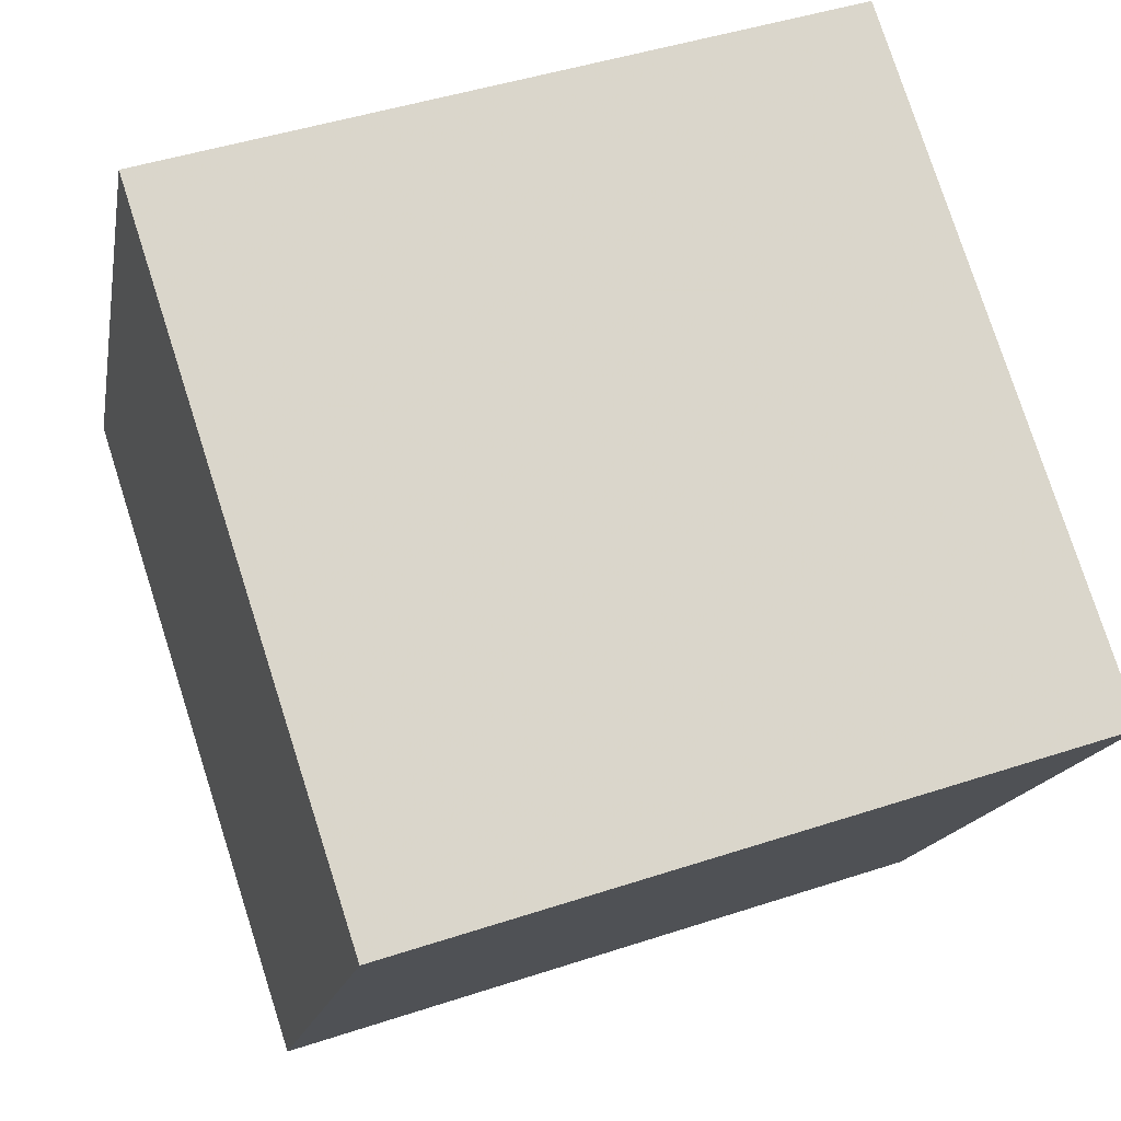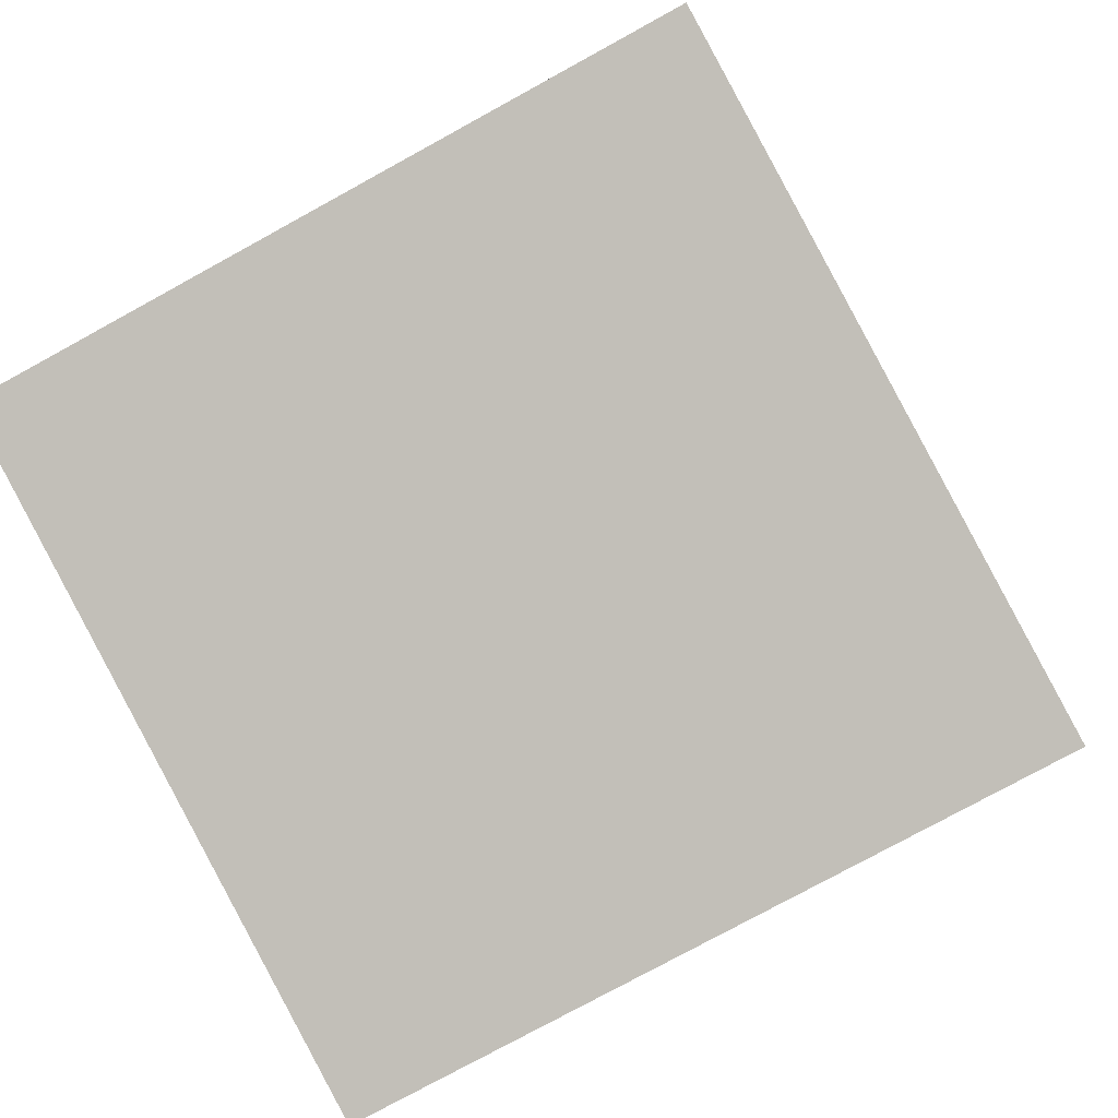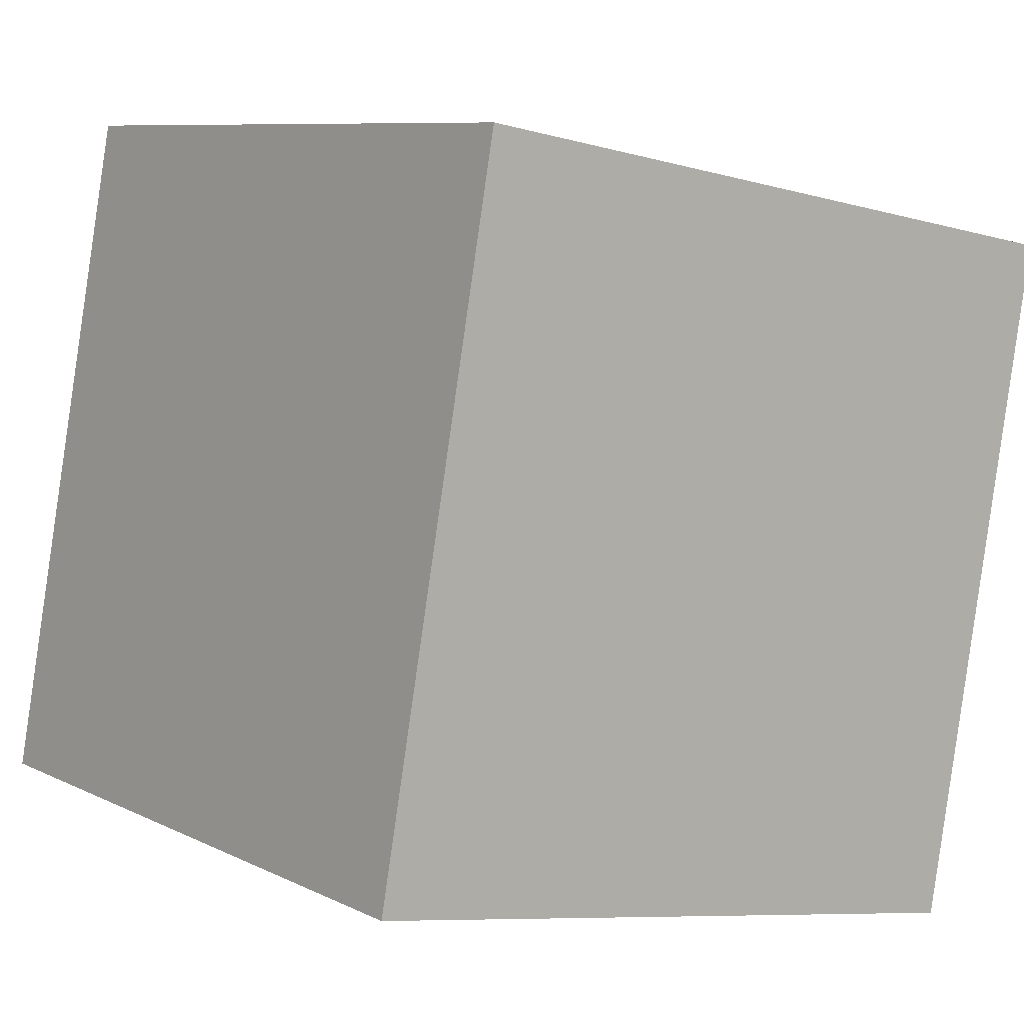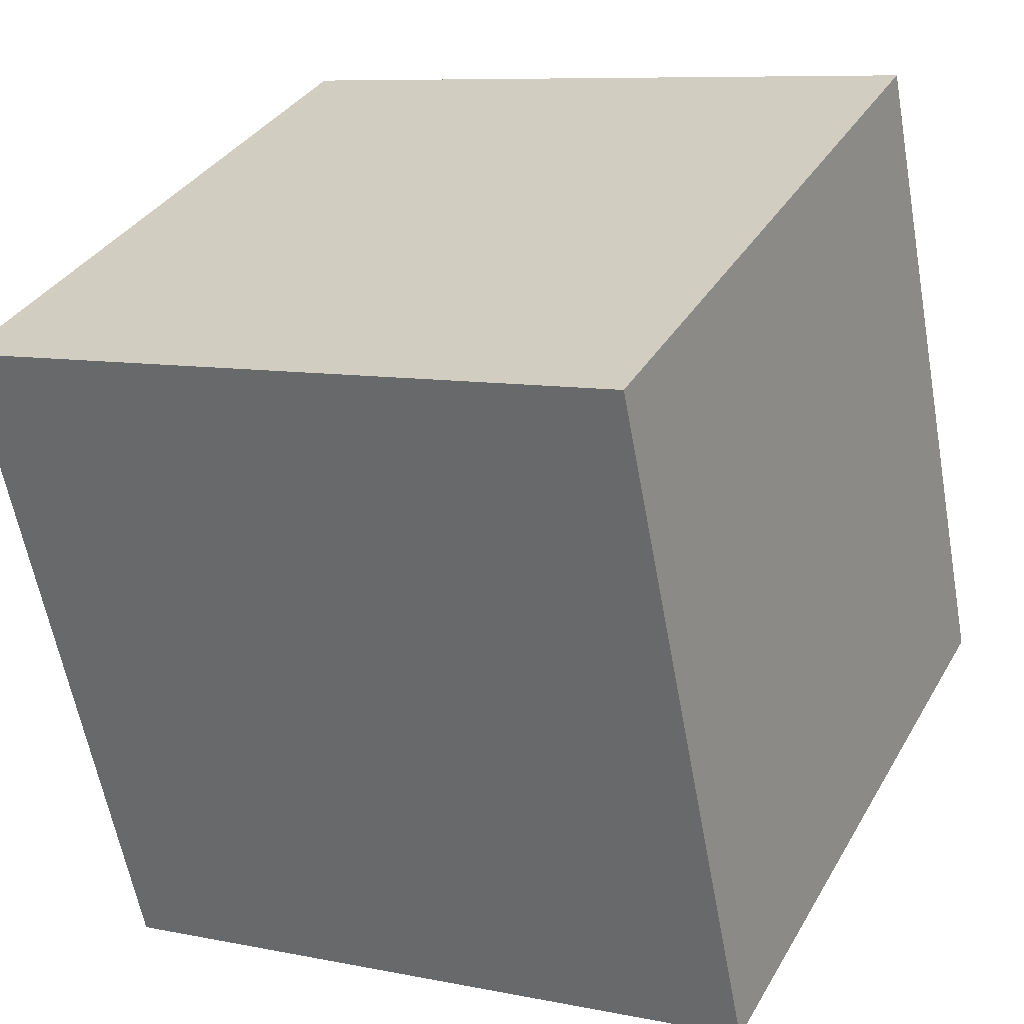
<metadata>
{"format":"obj","ext":"obj","renderer":"f3d","projection":"perspective","resolution":1024,"background":"white","views":[{"elev":78.8,"azim":71.4,"up":"+Z"},{"elev":-79.0,"azim":27.6,"up":"+Y"},{"elev":9.9,"azim":52.2,"up":"+Z"},{"elev":32.6,"azim":-64.9,"up":"+Z"}]}
</metadata>
<code>
v 0.2498 -0.2967 -0.1926
v -0.2412 0.2011 -0.2981
v 0.2586 0.1941 -0.288
v 0.2501 0.2896 0.2027
v -0.2586 -0.1941 0.288
v 0.2412 -0.2011 0.2981
v -0.2501 -0.2896 -0.2027
v -0.2498 0.2967 0.1926
v -0.2187 0.05232 0.2407
v -0.2557 -0.03384 0.2521
v -0.1806 0.1768 -0.2923
v -0.01593 0.2275 -0.1416
v -0.08588 0.2629 0.0341
v 0.02394 0.146 -0.2827
v -0.03838 0.2659 0.2023
v 0.05894 0.27 0.08386
v -0.183 0.2435 -0.07474
v -0.2485 0.1783 0.04535
v -0.2504 -0.05751 -0.02323
v -0.2472 0.08423 -0.08203
v -0.2501 0.04109 0.02848
v -0.2523 -0.03796 0.0826
v -0.2463 -0.06906 -0.2353
v -0.2535 -0.1435 0.07009
v 0.09388 -0.2373 0.09832
v -0.03172 -0.2407 0.06905
v 0.07578 -0.2686 -0.06418
v 0.2178 -0.2521 0.034
v 0.2471 -0.1582 0.0361
v 0.2442 -0.1922 0.1553
v 0.1146 -0.2138 0.221
v 0.1718 -0.1183 0.2808
v 0.1823 0.02733 0.2526
v 0.0379 -0.021 0.2595
v 0.2458 -0.04577 0.179
v 0.03168 -0.1613 0.2867
v 0.1061 0.2048 -0.247
v -0.05029 -0.1847 -0.2196
v -0.0222 -0.009155 -0.2533
v 0.1371 0.2513 -0.004833
v 0.251 0.2769 0.1469
v 0.2545 0.2298 -0.05592
v 0.2486 -0.0464 0.0407
v 0.2494 -0.1583 -0.07626
v 0.2519 -0.007022 -0.09728
v 0.1998 0.0223 -0.2556
v 0.2371 0.1218 -0.2743
v 0.255 0.06116 -0.2002
v 0.254 -0.03493 -0.2195
v 0.1384 -0.1252 -0.2279
v 0.1062 0.05037 -0.2627
v 0.2564 0.2162 -0.1634
v 0.1367 0.2268 -0.1309
v -0.07704 0.1531 0.2236
v -0.05787 0.07968 0.2382
v -0.1986 0.2067 0.211
v -0.1276 0.1026 0.2325
v -0.2541 -0.03137 0.1754
v -0.2547 -0.1157 0.1468
v -0.005442 -0.2193 0.1819
v -0.08202 -0.1993 0.2777
v 0.2397 0.183 -0.2862
v 0.2506 0.1981 -0.2679
v 0.2567 0.1592 -0.2174
v 0.07352 0.08035 0.2404
v 0.1163 0.1773 0.2222
v 0.1956 0.1416 0.2306
v 0.01983 0.03876 0.2475
v 0.002834 0.0726 0.2406
v 0.1041 0.1384 -0.2799
v 0.249 0.09218 0.1159
v 0.2514 0.09423 0.001826
v 0.254 0.1164 -0.115
v -0.2518 0.06523 0.1297
v -0.1967 -0.26 -0.04526
v 0.2523 -0.09155 -0.174
v 0.04299 0.2474 -0.03369
v -0.1755 -0.2187 0.169
v -0.2562 -0.1294 0.2137
v 0.01248 0.1467 0.2264
v 0.08363 0.257 0.2062
v 0.1732 0.0804 -0.2674
v 0.1896 0.2042 -0.2423
v 0.1687 0.1435 -0.2797
v 0.2219 0.2103 -0.2077
v -0.1098 -0.01803 0.2563
v -0.1 0.00208 0.2526
v -0.1731 -0.01988 0.2556
v -0.1383 -0.07193 0.2663
v -0.1632 -0.1633 0.2837
v -0.05731 -0.08814 0.2709
v -0.07827 -0.03187 0.2596
v -0.03675 -0.02345 0.2587
v -0.07485 0.03138 0.2473
v -0.06619 0.01451 0.2508
v -0.05899 0.00621 0.2525
v -0.09677 0.01692 0.2497
v -0.1186 0.004648 0.2518
v -0.0729 -0.01189 0.2558
v -0.08483 -0.01372 0.2559
v -0.081 0.01586 0.2502
v -0.06771 -0.002834 0.2541
v -0.05741 -0.006528 0.255
v -0.1198 0.03886 0.2451
v -0.032 0.02203 0.2499
v 0.257 0.1942 -0.2872
v 0.2563 0.19 -0.2872
v 0.2583 0.1941 -0.2878
v 0.2582 0.1789 -0.278
v 0.2586 0.1933 -0.2855
v 0.2585 0.1942 -0.2873
v 0.2585 0.1937 -0.2879
v 0.2586 0.1941 -0.2878
v 0.2585 0.1941 -0.2876
v 0.2586 0.1941 -0.2878
v 0.2586 0.1939 -0.2876
v -0.08874 0.008197 0.2516
v -0.07261 0.003123 0.2529
v -0.07907 0.007978 0.2518
v -0.077 -0.00543 0.2544
v -0.08724 -0.002113 0.2536
v 0.1792 -0.2251 -0.2078
v 0.1294 -0.1746 -0.2185
v -0.03757 -0.005328 -0.2544
v -0.04861 0.005862 -0.2567
v -0.2124 0.1719 -0.2919
v -0.235 0.1948 -0.2968
v -0.2413 0.1937 -0.2967
v -0.2454 -0.03351 -0.2525
v -0.2462 -0.07277 -0.2449
v -0.2463 -0.08257 -0.243
v -0.1619 -0.2908 -0.2009
v 0.01041 -0.2933 -0.1974
v 0.1634 -0.2955 -0.1944
v 0.2515 -0.2008 -0.2112
v 0.2528 -0.131 -0.2248
v 0.2541 -0.05487 -0.2396
v 0.2549 -0.01478 -0.2474
v 0.2562 0.05831 -0.2616
v 0.2574 0.1256 -0.2747
v 0.2578 0.1494 -0.2793
v 0.2583 0.1735 -0.284
v 0.2585 0.186 -0.2864
v 0.2586 0.1898 -0.2872
v 0.2586 0.1929 -0.2878
v 0.2586 0.1939 -0.288
v 0.2586 0.1939 -0.288
v 0.2586 0.1941 -0.2879
v 0.2586 0.1941 -0.2878
v 0.2586 0.1941 -0.2877
v 0.2586 0.1941 -0.2876
v 0.2586 0.1942 -0.2874
v 0.2586 0.1942 -0.2872
v 0.2586 0.1946 -0.2851
v 0.2585 0.1958 -0.2791
v 0.2584 0.1972 -0.2718
v 0.2578 0.2036 -0.2391
v 0.2567 0.2153 -0.1789
v 0.2567 0.2159 -0.1758
v 0.2548 0.2372 -0.06627
v 0.2546 0.2394 -0.05528
v 0.2509 0.2803 0.1548
v 0.2509 0.2806 0.1564
v 0.2509 0.2809 0.1579
v 0.2506 0.2837 0.1725
v 0.2472 0.2896 0.2027
v 0.1773 0.2906 0.2012
v 0.09871 0.2917 0.1997
v -0.02324 0.2935 0.1972
v -0.05655 0.2939 0.1965
v -0.2115 0.2961 0.1934
v -0.2506 0.2483 0.202
v -0.2515 0.1987 0.2117
v -0.254 0.06404 0.2378
v -0.2547 0.02626 0.2452
v -0.2558 -0.03423 0.2569
v -0.2559 -0.04443 0.2589
v -0.2571 -0.109 0.2715
v -0.2577 -0.141 0.2777
v -0.2582 -0.172 0.2837
v -0.1964 -0.1949 0.2893
v -0.123 -0.196 0.2907
v -0.0933 -0.1964 0.2913
v -0.05943 -0.1969 0.292
v 0.0302 -0.1981 0.2938
v 0.0755 -0.1988 0.2948
v 0.1799 -0.2003 0.2969
v 0.1633 0.2071 0.2173
v 0.1408 0.1857 0.221
v 0.07811 0.1261 0.2315
v 0.03774 0.08772 0.2383
v 0.01538 0.06647 0.2421
v -0.04342 0.01057 0.2519
v -0.04425 0.00977 0.2521
v -0.04492 0.009141 0.2522
v -0.04987 0.004436 0.253
v -0.08099 -0.02516 0.2582
v -0.08433 -0.02833 0.2588
v -0.08884 -0.03262 0.2595
v -0.1035 -0.04658 0.262
v -0.1109 -0.05359 0.2632
v -0.1161 -0.05851 0.2641
v -0.1464 -0.08739 0.2692
v -0.1678 -0.1077 0.2728
v -0.177 -0.1165 0.2743
v -0.2422 -0.1785 0.2852
v 0.2492 0.2411 0.2121
v 0.2477 0.1597 0.228
v 0.2459 0.06084 0.2472
v 0.2446 -0.01088 0.2611
v 0.2428 -0.1141 0.2812
v 0.2416 -0.1813 0.2943
v 0.2586 0.1941 -0.2879
v 0.2585 0.1941 -0.2879
v 0.2584 0.1941 -0.2877
v 0.2583 0.1941 -0.2876
v 0.2582 0.1942 -0.2876
v 0.2576 0.1943 -0.287
v 0.2546 0.1949 -0.2842
v 0.2417 0.1975 -0.2719
v 0.2237 0.2011 -0.2549
v 0.2031 0.2053 -0.2355
v 0.1632 0.2133 -0.1978
v 0.1293 0.2202 -0.1658
v 0.03381 0.2394 -0.07546
v -0.1078 0.268 0.05837
v -0.1151 0.2695 0.06533
v -0.1178 0.27 0.06785
v -0.1291 0.2723 0.07854
v 0.2498 -0.204 -0.1301
v 0.2498 -0.188 -0.1193
v 0.2498 -0.1697 -0.107
v 0.2499 -0.04162 -0.02062
v 0.2499 0.0345 0.0307
v 0.25 0.13 0.09509
v 0.25 0.2214 0.1568
v 0.2501 0.271 0.1902
v 0.2483 -0.2805 -0.1097
v 0.2463 -0.2576 0.007953
v 0.2458 -0.2522 0.03581
v 0.2447 -0.2399 0.09892
v 0.2433 -0.225 0.1757
v 0.2428 -0.2195 0.204
v -0.2017 -0.2809 -0.1534
v -0.1357 -0.269 -0.08617
v -0.01204 -0.2467 0.03994
v 0.04729 -0.2361 0.1004
v 0.09676 -0.2271 0.1509
v 0.1396 -0.2194 0.1945
v 0.1878 -0.2108 0.2437
v -0.2516 -0.2722 -0.1136
v -0.2526 -0.2617 -0.05958
v -0.2535 -0.2517 -0.007868
v -0.2564 -0.2187 0.1613
v -0.2573 -0.2096 0.2083
v -0.2578 -0.2036 0.2389
v -0.242 0.182 -0.2698
v -0.246 0.09172 -0.1358
v -0.2473 0.06248 -0.09247
v -0.2504 -0.006941 0.01049
v -0.2528 -0.06169 0.09169
v -0.2535 -0.07781 0.1156
v -0.2547 -0.1054 0.1565
v -0.2558 -0.1305 0.1937
v -0.2567 -0.149 0.2212
v -0.2574 -0.1662 0.2466
v -0.2447 0.2402 -0.09734
v -0.246 0.2547 -0.02279
v -0.2476 0.2725 0.06856
v -0.2062 0.2006 -0.2974
v -0.1846 0.2003 -0.297
v 0.01893 0.1975 -0.2928
v 0.08517 0.1965 -0.2915
v 0.131 0.1959 -0.2906
v 0.1643 0.1954 -0.2899
v 0.211 0.1947 -0.289
v 0.2436 0.1943 -0.2883
v 0.2528 0.1941 -0.2881
v 0.2571 0.1941 -0.288
v 0.2579 0.1941 -0.288
v 0.2584 0.1941 -0.288
v 0.2585 0.1941 -0.288
f 124 123 38
f 129 128 127
f 139 140 48
f 17 12 271
f 135 1 122
f 16 163 162
f 130 131 23
f 142 143 109
f 142 141 47
f 122 123 50
f 94 104 97
f 50 123 124
f 21 18 20
f 270 11 127
f 177 178 88
f 124 125 39
f 11 39 125
f 2 127 128
f 126 127 11
f 62 107 144
f 129 126 125
f 219 220 63
f 280 279 106
f 34 68 193
f 84 276 277
f 42 161 162
f 248 247 25
f 122 1 134
f 45 232 231
f 50 46 138
f 272 271 12
f 196 197 103
f 270 271 11
f 281 280 106
f 14 11 271
f 210 209 33
f 76 136 137
f 141 140 47
f 70 14 273
f 272 273 14
f 166 66 188
f 100 121 86
f 70 274 275
f 275 276 84
f 73 48 64
f 277 278 62
f 278 279 62
f 5 266 256
f 82 84 47
f 62 279 280
f 277 276 83
f 107 280 281
f 281 282 112
f 282 3 112
f 92 103 199
f 3 282 108
f 91 183 184
f 109 144 145
f 106 108 282
f 242 241 30
f 69 105 193
f 37 83 276
f 257 2 128
f 78 254 253
f 1 135 230
f 110 116 150
f 275 274 37
f 274 273 37
f 32 187 6
f 12 37 273
f 17 270 2
f 3 147 112
f 147 146 112
f 107 112 146
f 145 144 107
f 204 203 89
f 47 62 143
f 12 13 226
f 46 47 140
f 139 138 46
f 137 136 50
f 48 49 138
f 136 135 50
f 29 30 241
f 213 3 108
f 45 72 234
f 137 138 49
f 48 140 141
f 265 266 79
f 64 141 142
f 165 4 237
f 74 18 21
f 143 144 109
f 145 146 110
f 105 95 96
f 110 146 147
f 56 173 174
f 147 3 116
f 261 262 22
f 207 4 188
f 119 118 95
f 67 188 189
f 86 202 201
f 21 20 259
f 189 190 65
f 233 234 43
f 190 191 65
f 65 191 192
f 192 193 68
f 27 238 239
f 58 10 176
f 34 194 195
f 93 195 196
f 197 198 103
f 198 199 103
f 46 82 47
f 200 201 92
f 111 152 151
f 15 56 54
f 201 202 92
f 202 203 92
f 91 92 203
f 91 204 205
f 205 206 90
f 231 232 44
f 181 90 206
f 5 206 180
f 44 29 240
f 74 22 58
f 205 204 89
f 64 157 158
f 114 115 213
f 118 121 120
f 86 89 203
f 100 201 200
f 200 199 99
f 102 99 199
f 96 102 198
f 32 36 186
f 96 197 196
f 101 94 97
f 196 195 105
f 118 102 96
f 195 194 105
f 194 193 105
f 192 191 69
f 249 248 25
f 80 69 191
f 217 216 106
f 80 190 189
f 172 173 56
f 189 188 66
f 181 182 90
f 91 90 182
f 12 224 223
f 121 117 87
f 184 185 36
f 185 186 36
f 115 113 149
f 31 250 6
f 187 186 31
f 169 170 15
f 60 31 186
f 121 87 86
f 60 185 184
f 66 166 167
f 184 183 61
f 183 182 61
f 174 173 74
f 78 61 182
f 94 55 104
f 78 181 5
f 212 211 32
f 167 166 165
f 32 211 210
f 33 209 208
f 208 207 67
f 4 207 237
f 42 52 159
f 208 209 71
f 71 209 210
f 210 211 35
f 30 35 211
f 30 212 6
f 237 236 41
f 72 41 236
f 235 234 72
f 233 232 45
f 114 150 149
f 238 1 230
f 160 159 53
f 129 130 23
f 230 231 44
f 94 105 55
f 43 44 232
f 55 54 57
f 43 234 235
f 235 236 71
f 99 120 100
f 3 148 116
f 148 149 116
f 149 150 116
f 151 152 110
f 162 163 41
f 253 254 24
f 152 153 110
f 153 154 110
f 109 110 154
f 64 109 155
f 156 157 64
f 50 51 46
f 158 159 52
f 160 161 42
f 45 48 73
f 163 164 41
f 244 7 132
f 264 263 59
f 164 165 41
f 4 165 166
f 244 245 75
f 162 161 40
f 225 226 77
f 53 40 161
f 53 159 158
f 158 157 85
f 79 178 177
f 85 157 156
f 174 175 9
f 177 176 10
f 86 88 89
f 156 155 63
f 133 132 38
f 59 24 254
f 101 119 95
f 155 154 63
f 91 93 92
f 151 150 114
f 223 224 53
f 148 3 115
f 267 268 17
f 13 17 268
f 6 250 243
f 24 262 261
f 27 25 247
f 246 245 27
f 251 7 244
f 75 245 246
f 246 247 26
f 258 259 20
f 60 26 247
f 60 248 249
f 249 250 31
f 133 134 27
f 27 134 1
f 131 38 132
f 239 240 28
f 20 18 268
f 240 241 28
f 25 28 241
f 243 242 30
f 239 238 44
f 167 168 81
f 265 264 59
f 24 59 263
f 49 45 76
f 33 67 65
f 261 260 19
f 260 259 19
f 23 19 259
f 84 62 47
f 9 57 56
f 267 2 257
f 55 105 69
f 257 258 20
f 21 260 261
f 262 263 22
f 58 22 263
f 58 264 265
f 180 79 266
f 251 23 131
f 19 23 251
f 88 98 104
f 19 252 253
f 256 255 78
f 12 17 13
f 255 254 78
f 253 252 75
f 252 251 75
f 227 226 13
f 3 213 115
f 214 215 114
f 111 114 215
f 87 97 98
f 218 219 63
f 85 63 220
f 72 45 73
f 53 85 221
f 18 74 173
f 121 119 117
f 222 223 53
f 77 53 224
f 54 56 57
f 16 77 226
f 170 228 229
f 229 8 171
f 269 8 229
f 229 228 13
f 228 227 13
f 225 224 12
f 37 223 222
f 222 221 83
f 51 70 84
f 221 220 83
f 218 217 106
f 216 215 106
f 180 179 79
f 18 172 8
f 106 215 214
f 214 213 108
f 51 39 14
f 169 168 16
f 81 168 169
f 56 15 170
f 56 171 8
f 175 176 9
f 88 9 176
f 89 88 178
f 179 178 79
f 74 58 175
f 269 268 18
f 43 35 30
f 115 114 113
f 74 21 22
f 119 121 118
f 117 119 101
f 102 120 99
f 120 102 118
f 87 117 97
f 100 120 121
f 97 117 101
f 96 95 118
f 9 88 104
f 49 48 45
f 25 27 28
f 30 29 43
f 32 33 34
f 91 36 34
f 34 36 32
f 91 34 93
f 14 70 51
f 50 39 51
f 16 40 77
f 44 43 29
f 52 42 73
f 26 60 78
f 57 9 104
f 60 61 78
f 39 11 14
f 80 66 81
f 87 98 86
f 68 34 65
f 65 34 33
f 73 42 72
f 72 42 41
f 71 35 43
f 53 77 40
f 26 78 75
f 54 55 80
f 80 55 69
f 54 80 15
f 51 84 82
f 51 82 46
f 92 93 103
f 94 95 105
f 95 94 101
f 98 97 104
f 98 88 86
f 79 10 58
f 104 55 57
f 52 73 64
f 80 81 15
f 127 126 129
f 271 270 17
f 122 50 135
f 162 40 16
f 124 39 50
f 127 2 270
f 125 126 11
f 16 167 163
f 163 167 164
f 16 168 167
f 144 143 62
f 125 130 129
f 193 194 34
f 38 131 124
f 131 130 125
f 124 131 125
f 277 62 84
f 162 41 42
f 134 133 122
f 133 38 123
f 122 133 123
f 231 76 45
f 138 137 50
f 271 272 14
f 137 49 76
f 273 274 70
f 188 4 166
f 275 84 70
f 280 107 62
f 59 255 265
f 255 256 266
f 265 255 266
f 281 112 107
f 199 200 92
f 184 36 91
f 132 245 244
f 133 27 245
f 132 133 245
f 145 110 109
f 282 281 106
f 219 218 278
f 218 106 279
f 278 218 279
f 83 220 277
f 277 219 278
f 277 220 219
f 193 192 69
f 276 275 37
f 253 75 78
f 150 151 110
f 6 212 32
f 273 272 12
f 2 267 17
f 146 145 107
f 143 142 47
f 226 225 12
f 140 139 46
f 138 139 48
f 241 240 29
f 76 135 136
f 76 230 135
f 76 231 230
f 234 233 45
f 141 64 48
f 217 218 153
f 218 63 154
f 153 218 154
f 142 109 64
f 237 41 165
f 147 116 110
f 174 9 56
f 188 67 207
f 189 65 67
f 201 100 86
f 259 260 21
f 170 227 228
f 169 16 227
f 170 169 227
f 192 68 65
f 239 28 27
f 176 175 58
f 195 93 34
f 196 103 93
f 151 114 111
f 203 204 91
f 205 90 91
f 206 5 181
f 240 239 44
f 89 179 205
f 179 180 206
f 205 179 206
f 158 52 64
f 213 214 114
f 203 202 86
f 200 99 100
f 199 198 102
f 198 197 96
f 186 187 32
f 196 105 96
f 191 190 80
f 189 66 80
f 182 183 91
f 223 37 12
f 149 148 115
f 6 187 31
f 186 185 60
f 184 61 60
f 167 81 66
f 182 181 78
f 5 256 78
f 165 164 167
f 210 33 32
f 208 67 33
f 71 236 208
f 236 237 207
f 208 236 207
f 159 160 42
f 210 35 71
f 211 212 30
f 6 243 30
f 236 235 72
f 149 113 114
f 230 44 238
f 232 233 43
f 235 71 43
f 154 155 109
f 155 156 64
f 161 160 53
f 158 85 53
f 177 10 79
f 156 63 85
f 254 255 59
f 111 153 152
f 111 217 153
f 111 216 217
f 268 269 13
f 261 19 24
f 25 242 249
f 242 243 250
f 249 242 250
f 247 246 27
f 244 75 251
f 246 26 75
f 247 248 60
f 249 31 60
f 1 238 27
f 132 7 131
f 268 267 20
f 241 242 25
f 263 262 24
f 259 258 23
f 128 129 257
f 129 23 258
f 257 129 258
f 257 20 267
f 261 22 21
f 263 264 58
f 265 79 58
f 266 5 180
f 131 7 251
f 251 252 19
f 253 24 19
f 215 216 111
f 220 221 85
f 221 222 53
f 173 172 18
f 224 225 77
f 226 227 16
f 229 171 170
f 229 13 269
f 222 83 37
f 8 269 18
f 214 108 106
f 169 15 81
f 170 171 56
f 8 172 56
f 176 177 88
f 178 179 89
f 175 174 74

</code>
